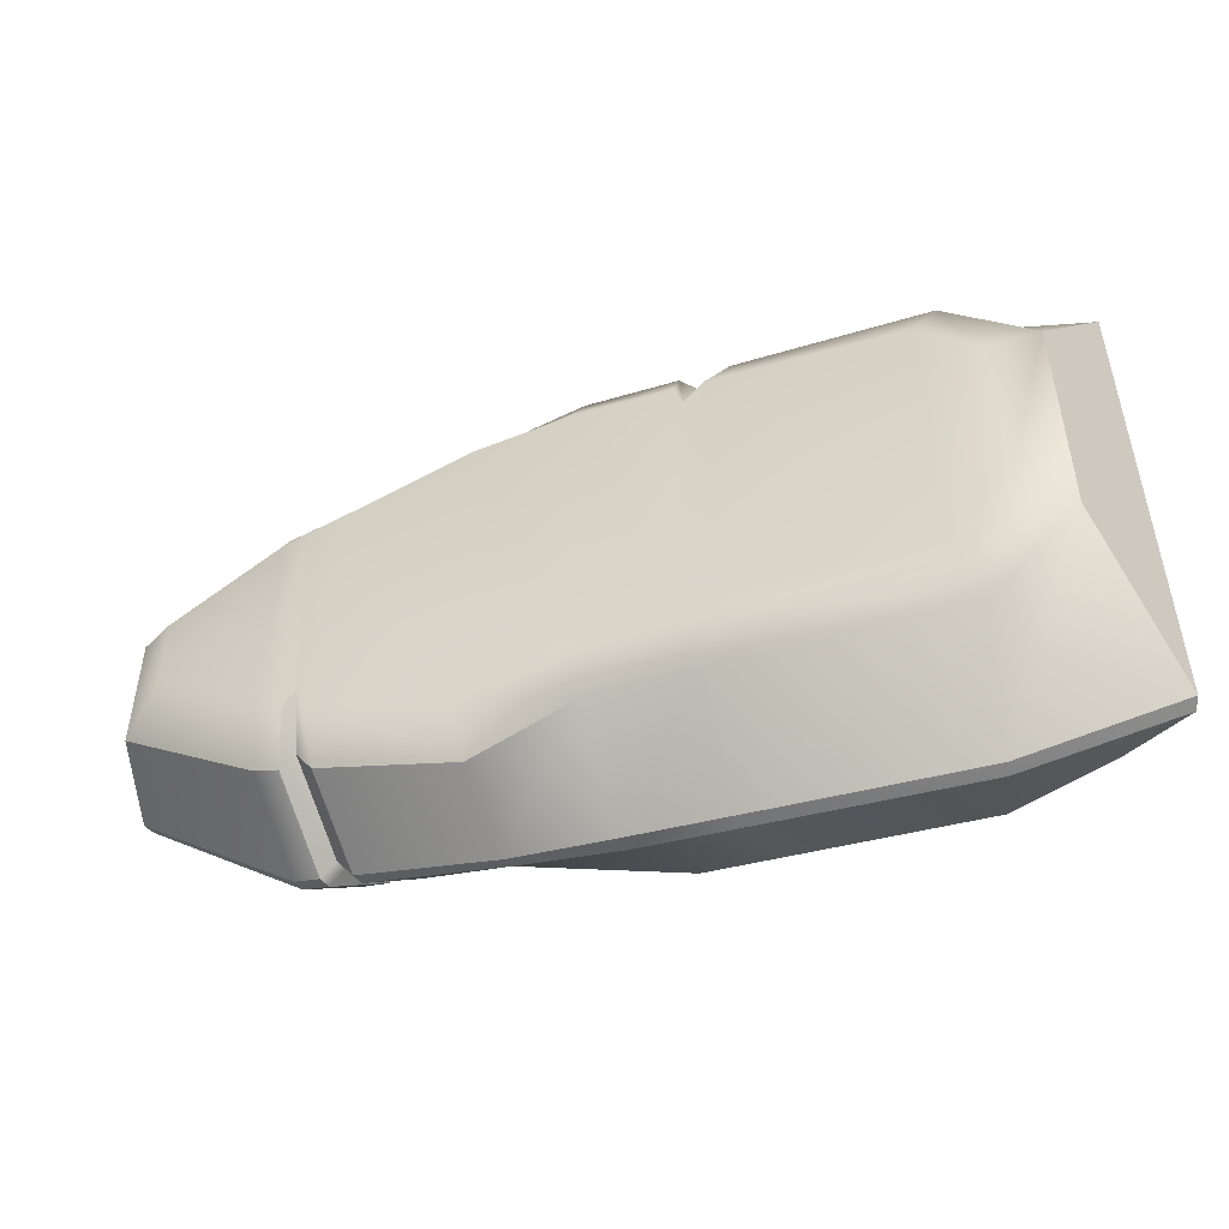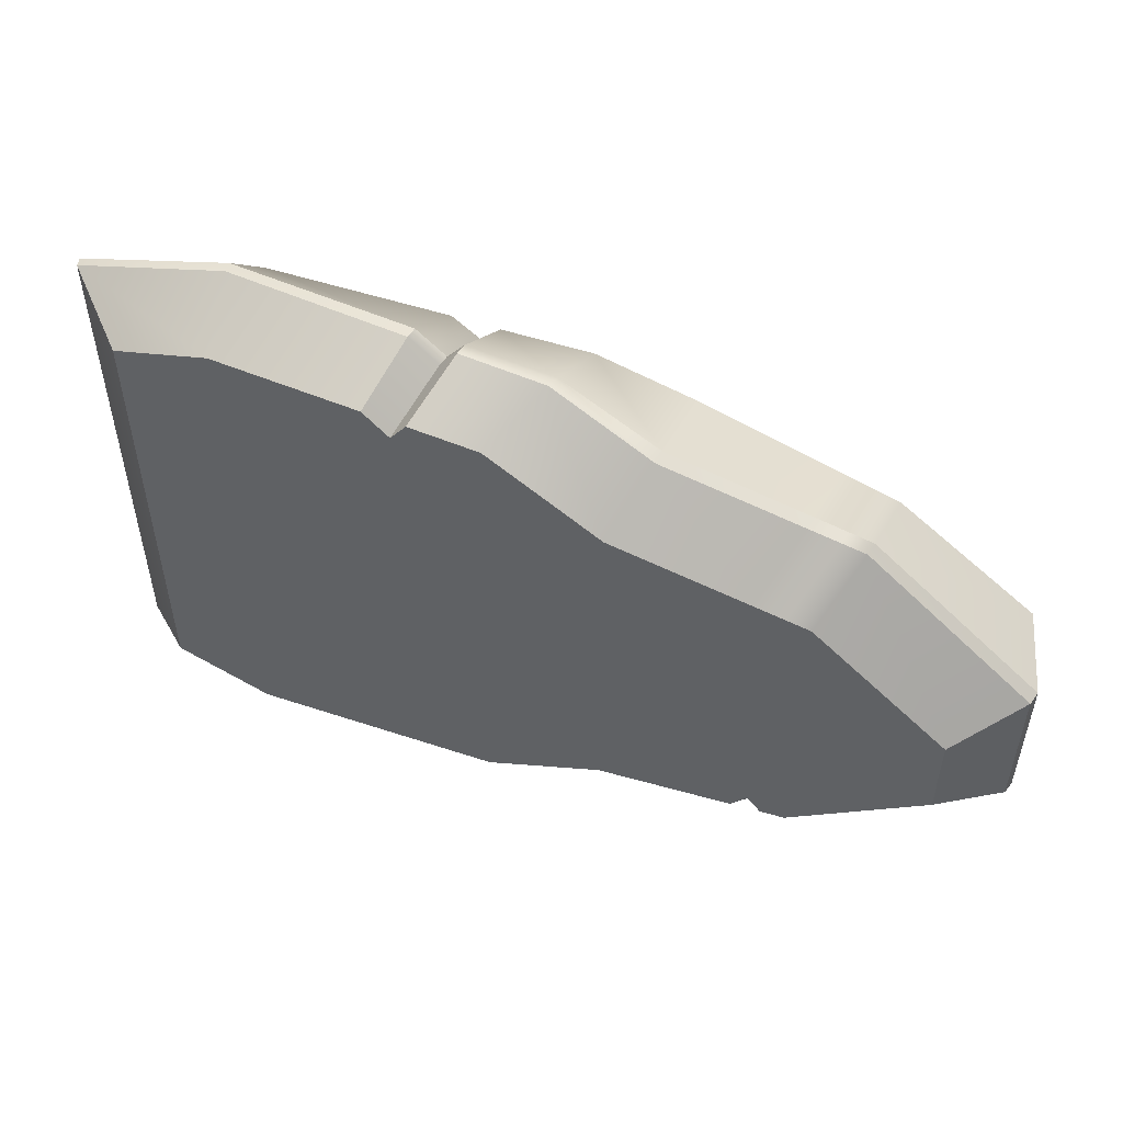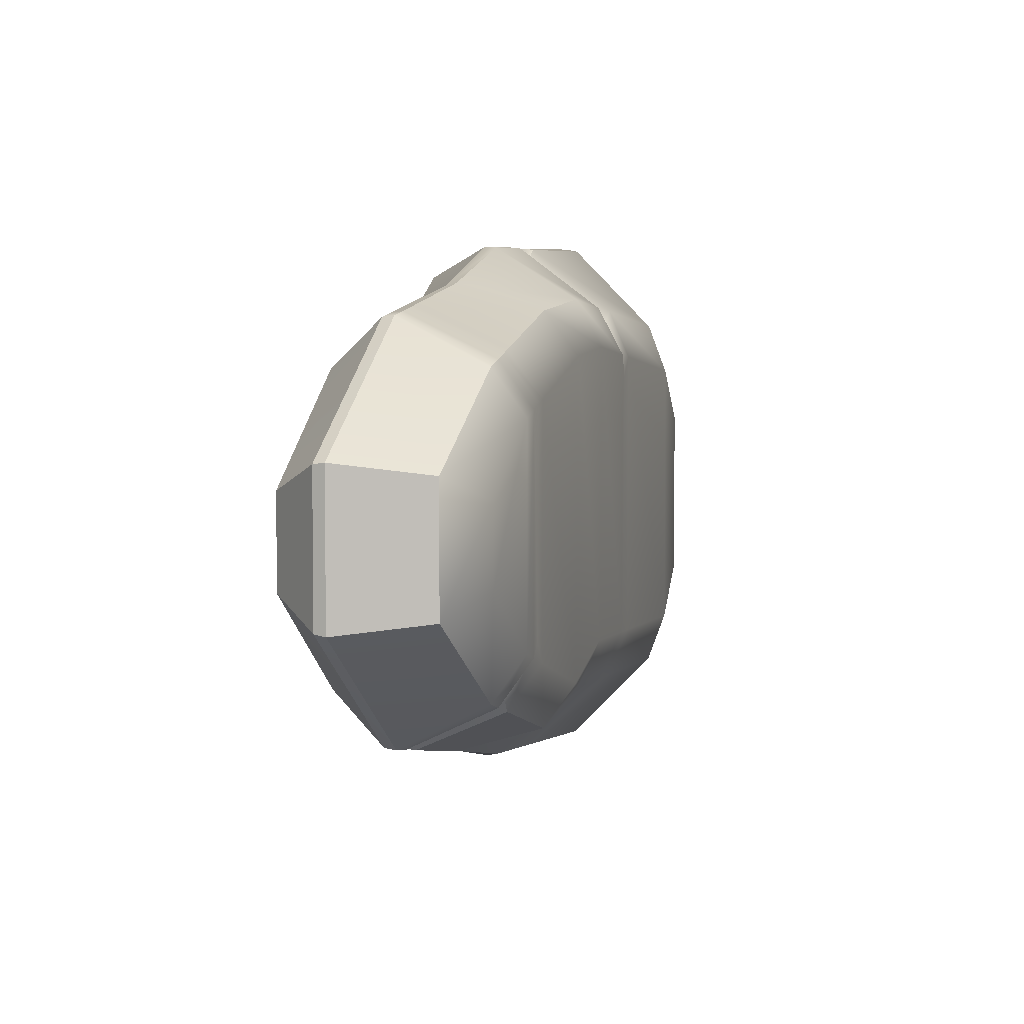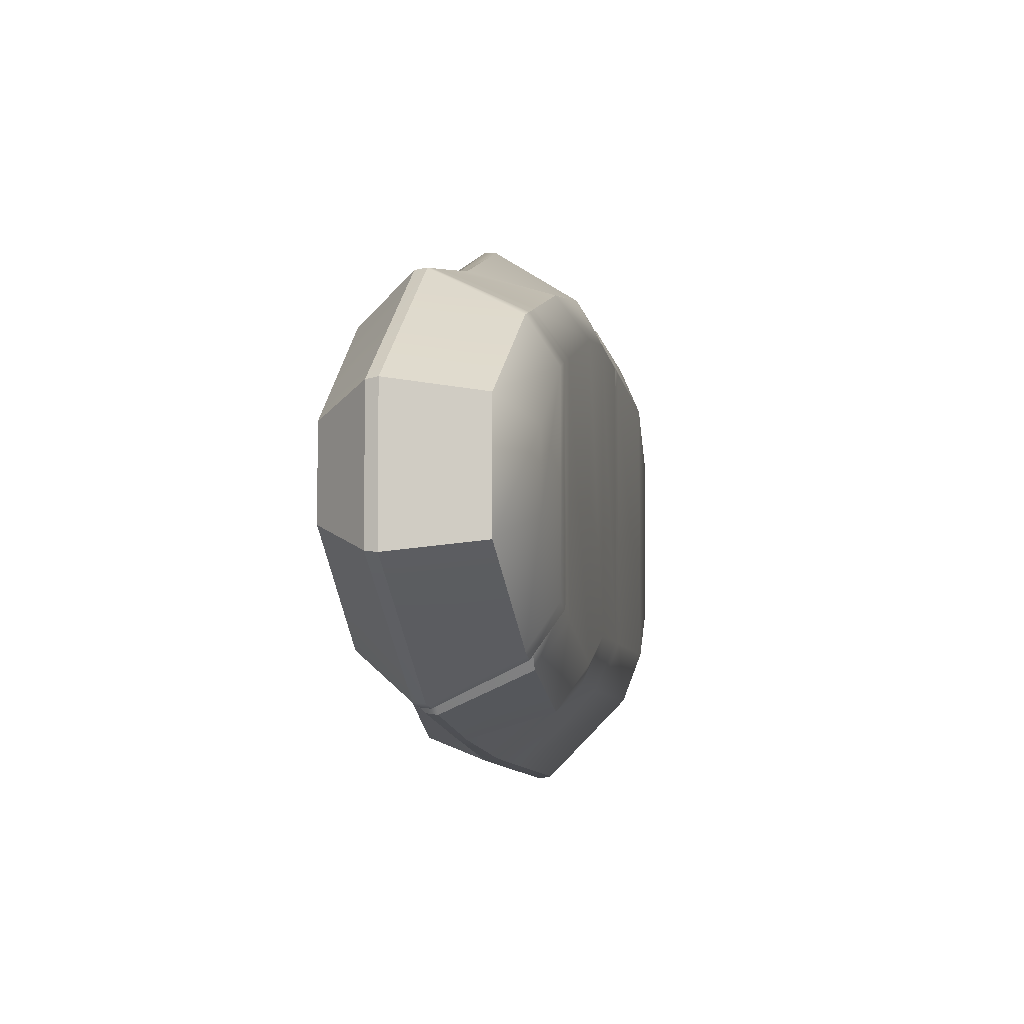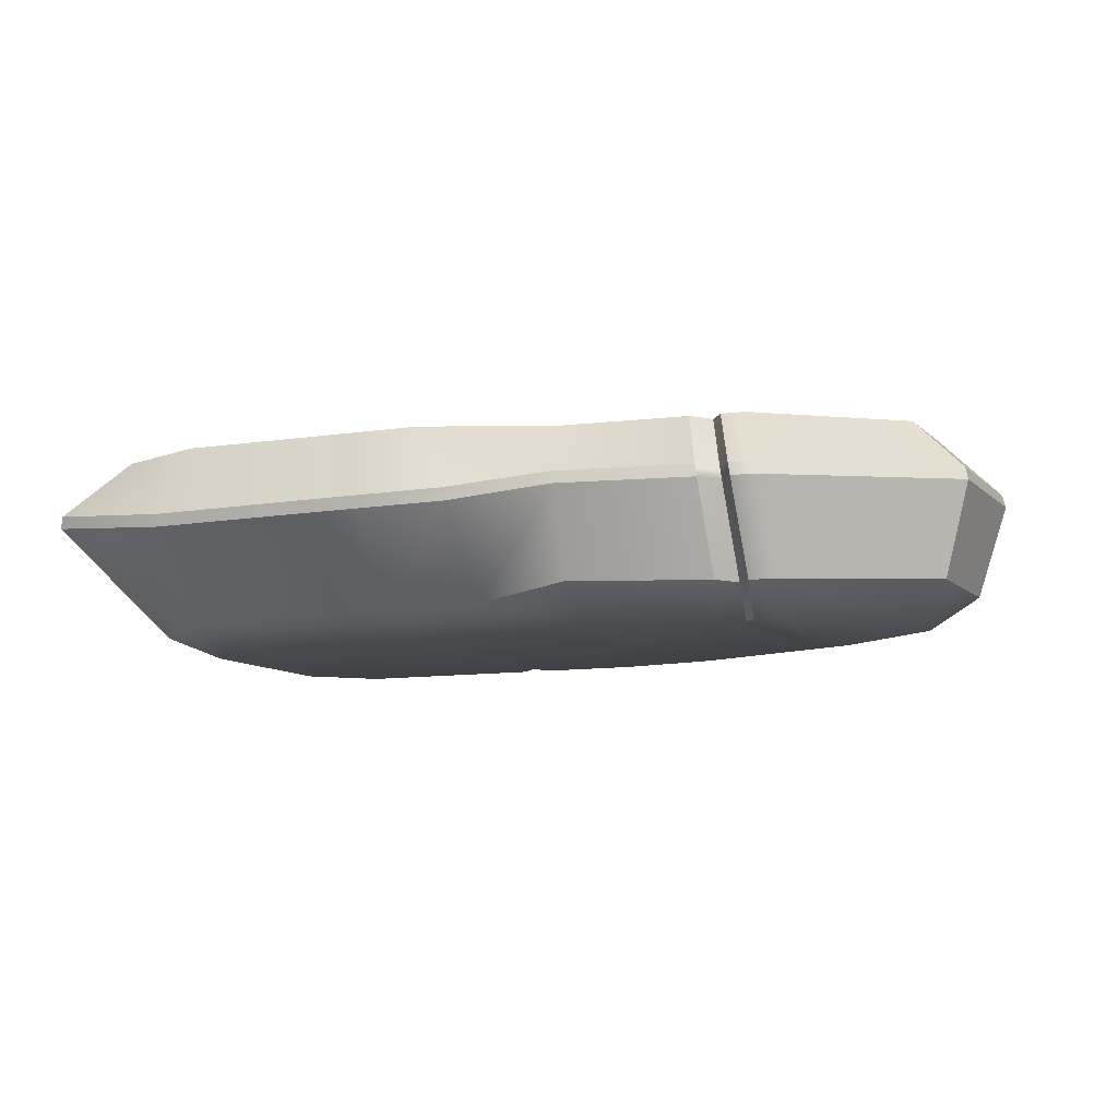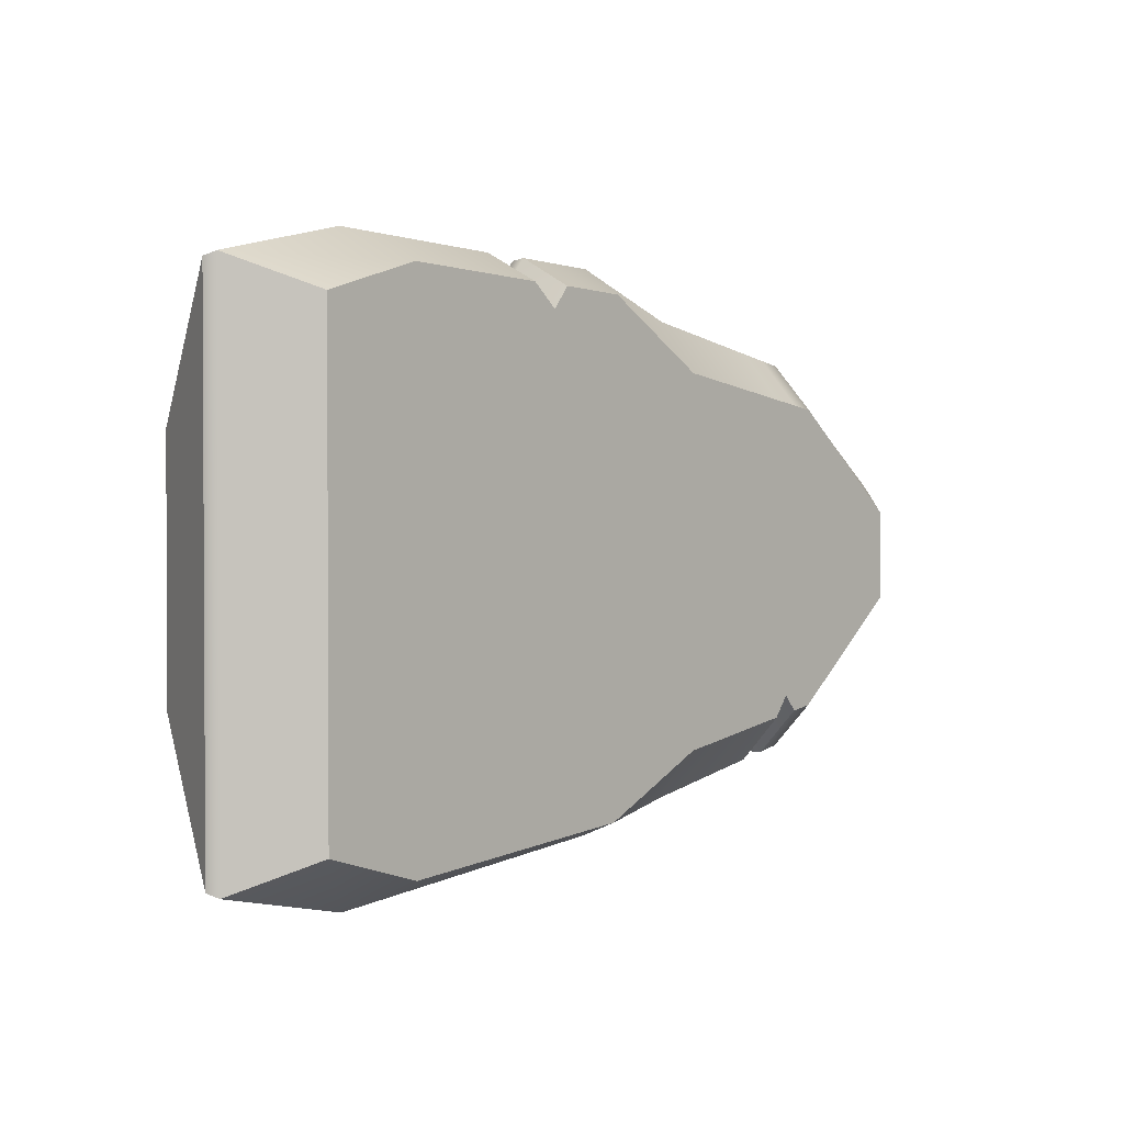
<metadata>
{"format":"obj","ext":"obj","renderer":"f3d","projection":"perspective","resolution":1024,"background":"white","views":[{"elev":-49.3,"azim":20.5,"up":"+Z"},{"elev":51.9,"azim":-157.4,"up":"+Z"},{"elev":4.2,"azim":-73.8,"up":"+Z"},{"elev":-5.1,"azim":-79.6,"up":"+Z"},{"elev":-10.2,"azim":-154.1,"up":"+Y"},{"elev":1.7,"azim":131.1,"up":"+Z"}]}
</metadata>
<code>
g default
v -8.01 1.922 2.895
v -5.379 1.922 4.981
v -8.01 1.922 1.105
v -5.379 1.922 -0.9806
v 7.818 1.922 6.492
v 7.818 1.922 -2.492
v 5.848 1.922 -3.102
v 5.848 1.922 7.1
v 0.7635 1.922 -2.692
v 0.6676 1.922 6.898
v -1.585 1.922 -1.58
v -1.58 1.922 5.569
v -7.761 -1.922 2.767
v -8.65 -1.257 3.231
v -5.647 -1.922 4.111
v -5.929 -1.331 5.027
v -7.749 -1.922 1.239
v -8.65 -1.257 0.7689
v -5.654 -1.922 -0.1263
v -5.929 -1.331 -1.027
v 7.334 -1.922 3.785
v 8.284 -1.487 4.368
v 7.334 -1.922 0.2148
v 8.278 -1.5 -0.3507
v 6.249 -1.922 -0.8502
v 6.58 -1.474 -1.923
v 6.213 -1.922 4.91
v 6.575 -1.451 5.947
v -0.1596 -1.922 -0.5935
v -0.06758 -1.454 -1.604
v -0.07422 -1.922 5.421
v -0.06758 -1.387 6.39
v -2.117 -1.922 -1.19
v -2.105 -1.257 -2.12
v -1.977 -1.922 5.23
v -2.105 -1.263 6.117
v 2.063 1.922 6.959
v 1.771 -1.407 6.256
v 1.833 -1.922 5.266
v 1.785 -1.922 -0.6714
v 1.949 -1.46 -1.701
v 2.306 1.922 -2.816
v 2.383 1.922 6.525
v 2.133 -1.408 5.804
v 2.008 -1.922 4.812
v 1.963 -1.922 -0.6785
v 2.134 -1.46 -1.71
v 2.447 1.922 -2.828
v 2.91 1.922 6.977
v 2.747 -1.412 6.217
v 2.387 -1.922 5.221
v 2.349 -1.922 -0.694
v 2.535 -1.462 -1.729
v 2.754 1.922 -2.852
v -4.616 1.922 -0.7311
v -5.16 -1.316 -0.882
v -4.946 -1.922 0.02514
v -4.872 -1.922 4.348
v -5.121 -1.317 5.258
v -4.576 1.922 5.105
v -4.894 1.922 -1.057
v -5.441 -1.322 -1.167
v -5.202 -1.922 -0.2621
v -5.179 -1.922 4.254
v -5.441 -1.323 5.167
v -4.894 1.922 5.056
v -4.29 1.922 -1.153
v -4.832 -1.31 -1.341
v -4.639 -1.922 -0.4314
v -4.594 -1.922 4.432
v -4.832 -1.312 5.34
v -4.289 1.922 5.15
v -9.131 0.8022 3.423
v -9.194 0.5542 3.455
v -9.131 0.8022 0.5767
v -9.194 0.5542 0.5448
v -5.881 0.7311 5.929
v -5.929 0.4779 5.951
v -5.441 0.4831 6.041
v -5.393 0.7377 6.016
v -5.929 0.4779 -1.951
v -5.881 0.731 -1.929
v -2.061 0.7709 -2.617
v -2.105 0.5218 -2.668
v -4.784 0.7432 -2.125
v -4.832 0.4915 -2.157
v 9.095 0.7872 7.094
v 9.186 0.5481 7.014
v 6.236 0.2195 7.707
v 6.181 0.4695 7.757
v 9.095 0.7872 -3.094
v 9.186 0.548 -3.014
v 6.182 0.4683 -3.756
v 6.236 0.2189 -3.706
v 2.4 0.2704 -3.336
v 2.424 0.5218 -3.385
v -0.004796 0.5814 7.495
v -0.06758 0.3291 7.47
v 1.697 0.5518 7.572
v 1.669 0.2984 7.543
v -0.06758 0.2989 -3.093
v 0.004835 0.5478 -3.15
v -2.105 0.5334 6.669
v -2.06 0.7821 6.615
v 2.045 0.5448 7.142
v 2.021 0.2907 7.106
v 1.845 0.2763 -3.281
v 1.88 0.5273 -3.332
v 2.633 0.5412 7.596
v 2.615 0.2867 7.562
v 2.02 0.2742 -3.298
v 2.052 0.5252 -3.349
v -5.16 0.4855 -1.725
v -5.113 0.7388 -1.698
v -5.392 0.7377 -2.015
v -5.441 0.4826 -2.042
v -5.121 0.4877 6.101
v -5.073 0.7419 6.074
v -4.832 0.4918 6.156
v -4.784 0.7457 6.125
g roche7_low:pCube1
f 1 2 4 3
f 7 8 5 6
f 54 49 8 7
f 11 12 10 9
f 4 2 66 61
f 13 14 18 17
f 14 13 15 16
f 16 15 64 65
f 17 18 20 19
f 19 20 62 63
f 21 22 28 27
f 22 21 23 24
f 24 23 25 26
f 26 25 52 53
f 27 28 50 51
f 30 29 33 34
f 31 32 36 35
f 17 19 15 13
f 27 25 23 21
f 51 52 25 27
f 35 33 29 31
f 19 63 64 15
f 39 38 32 31
f 31 29 40 39
f 41 40 29 30
f 9 10 37 42
f 45 44 38 39
f 39 40 46 45
f 47 46 40 41
f 42 37 43 48
f 51 50 44 45
f 45 46 52 51
f 53 52 46 47
f 48 43 49 54
f 57 56 68 69
f 58 57 69 70
f 59 58 70 71
f 55 60 72 67
f 63 62 56 57
f 64 63 57 58
f 65 64 58 59
f 61 66 60 55
f 69 68 34 33
f 70 69 33 35
f 71 70 35 36
f 67 72 12 11
f 73 74 78 77
f 74 73 75 76
f 76 75 82 81
f 77 78 79 80
f 80 79 117 118
f 81 82 115 116
f 83 84 86 85
f 84 83 102 101
f 85 86 113 114
f 87 88 92 91
f 88 87 90 89
f 89 90 109 110
f 91 92 94 93
f 93 94 95 96
f 96 95 111 112
f 97 98 100 99
f 98 97 104 103
f 99 100 106 105
f 101 102 108 107
f 103 104 120 119
f 105 106 110 109
f 107 108 112 111
f 114 113 116 115
f 118 117 119 120
f 73 1 3 75
f 1 73 77 2
f 2 77 80 66
f 75 3 4 82
f 82 4 61 115
f 87 5 8 90
f 5 87 91 6
f 6 91 93 7
f 7 93 96 54
f 90 8 49 109
f 9 102 83 11
f 97 10 12 104
f 14 16 78 74
f 76 81 20 18
f 22 24 92 88
f 18 14 74 76
f 94 92 24 26
f 89 28 22 88
f 95 94 26 53
f 110 50 28 89
f 84 101 30 34
f 103 36 32 98
f 78 16 65 79
f 20 81 116 62
f 99 37 10 97
f 98 32 38 100
f 101 107 41 30
f 42 108 102 9
f 105 43 37 99
f 100 38 44 106
f 107 111 47 41
f 48 112 108 42
f 109 49 43 105
f 106 44 50 110
f 111 95 53 47
f 54 96 112 48
f 114 55 67 85
f 56 113 86 68
f 117 59 71 119
f 60 118 120 72
f 115 61 55 114
f 62 116 113 56
f 79 65 59 117
f 66 80 118 60
f 85 67 11 83
f 68 86 84 34
f 119 71 36 103
f 72 120 104 12

</code>
